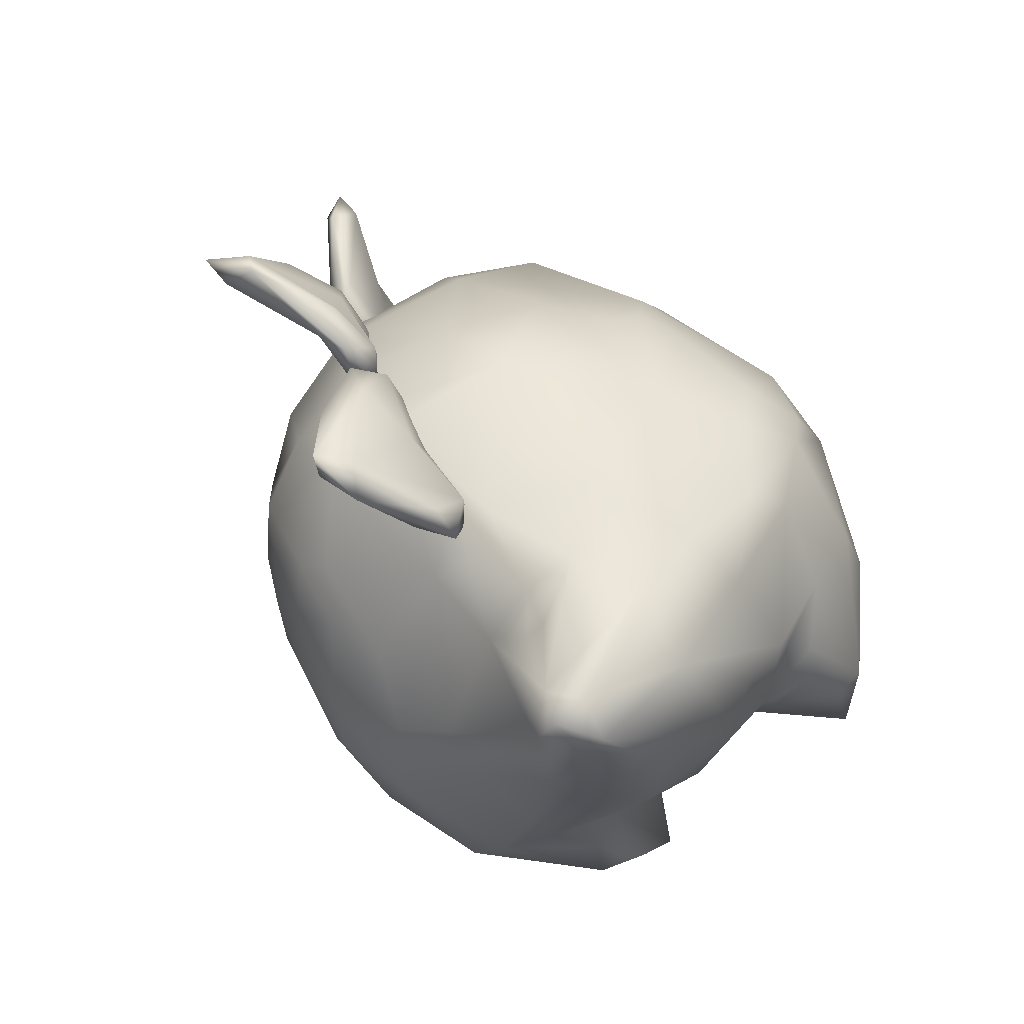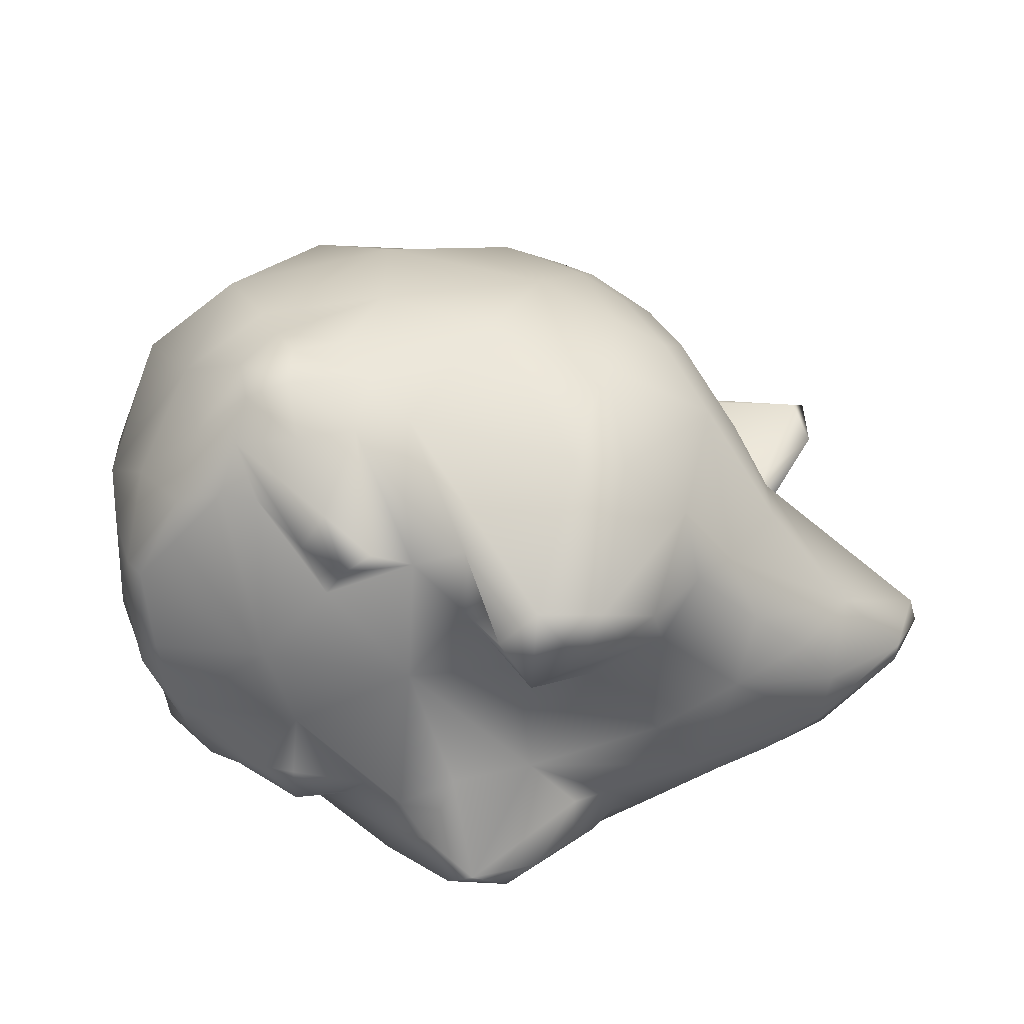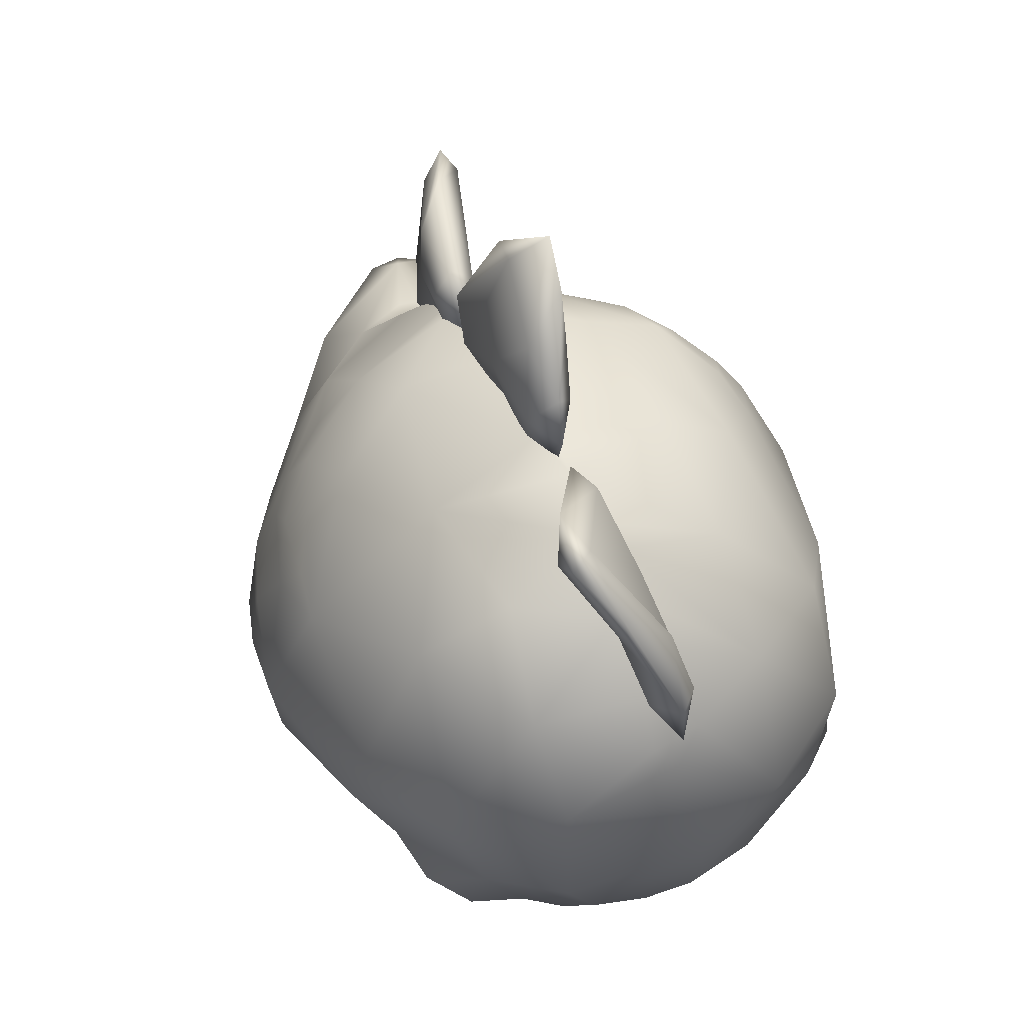
<metadata>
{"format":"obj","ext":"obj","renderer":"f3d","projection":"perspective","resolution":1024,"background":"white","views":[{"elev":-79.6,"azim":-139.5,"up":"+Z"},{"elev":-52.0,"azim":76.7,"up":"+Y"},{"elev":62.6,"azim":-25.1,"up":"+Y"}]}
</metadata>
<code>
g toy_saber_ld1
v 0.1541 1.421 -0.2854
v 0.1277 1.456 -0.1285
v 0.1565 1.519 -0.2661
v 0.05613 1.4 -0.3837
v 0.1098 1.316 -0.05456
v 0.01679 1.263 0.09158
v 0.0724 1.183 0.05685
v -0.002466 1.14 0.1612
v 0.02665 1.115 -0.408
v -0.01383 1.037 -0.4835
v 0.05679 1.057 0.06019
v -0.001168 0.9892 0.1286
v 0.05376 1.119 -0.2006
v 0.05166 0.9324 -0.3312
v -0.008518 0.886 -0.3639
v -0.03331 0.9364 -0.1381
v 0.02928 0.9474 -0.1174
v 0.2067 0.8392 -1.025
v 0.1 0.9631 -0.9285
v 0.1723 0.8983 -1.076
v 0.161 0.7227 -1.085
v 0.09512 0.9365 -0.7674
v -0.005931 0.9917 -0.5955
v 0.06 0.9209 -0.5876
v -0.01381 0.9514 -0.4771
v 0.1125 0.5411 -0.9274
v 0.0433 0.4421 -0.9424
v 0.05022 0.8367 -0.5265
v -0.008094 0.8309 -0.4432
v 0.1038 0.7007 -0.7765
v 0.07879 0.4895 -0.7756
v 0.005702 0.44 -0.7799
v -0.02411 0.6269 -0.6394
v 0.03723 0.6486 -0.6238
v -0.1319 1.376 0.5931
v -0.1183 1.276 0.7719
v -0.2082 1.404 0.6488
v -0.1558 1.364 0.4563
v 0.02061 1.109 0.8039
v -0.001704 0.8951 0.9507
v 0.06408 0.8792 0.8845
v -0.003772 0.7551 0.9708
v 0.02867 1.143 0.3235
v -0.001028 1.11 0.2144
v 0.0585 0.791 0.8332
v -0.001026 0.6962 0.8655
v 0.04704 1.045 0.5698
v 0.06023 0.9614 0.3422
v -0.006284 0.9466 0.2855
v -0.02708 0.8516 0.5621
v 0.0356 0.8469 0.5924
v -0.1772 0.1894 -0.9823
v -0.003772 0.1147 -1.075
v -0.0169 0.198 -0.9571
v 0.08303 0.009426 -1.296
v -0.06963 0.4351 -0.8493
v -0.002039 0.4755 -0.8212
v -0.2705 0.01673 -1.118
v 0.01149 -0.06753 -1.361
v -0.2359 -0.2169 -1.155
v 0.1119 -0.06712 -1.364
v 0.04942 -0.205 -1.3
v -0.08183 -0.3848 -1.08
v -0.2153 -0.4092 -0.9514
v -0.1679 -0.5874 -0.7072
v -0.3147 -0.4652 -0.7772
v -0.2953 -0.6319 -0.465
v -0.1906 -0.6895 -0.2049
v -0.4504 -0.483 -0.6301
v -0.4808 -0.2034 -0.8462
v -0.4712 -0.01098 -0.8812
v -0.3717 0.283 -0.8097
v -0.3621 0.708 -0.5247
v -0.04082 0.5763 -0.7679
v -0.6648 -0.05925 -0.6683
v -0.733 -0.1681 -0.5711
v -0.5065 0.181 -0.7383
v -0.6351 0.3394 -0.5077
v -0.7828 0.06879 -0.4655
v -0.4911 0.4825 -0.5638
v -0.8726 -0.08631 -0.3531
v -0.5839 0.5118 -0.4407
v -0.6371 -0.4421 -0.4994
v -0.7991 -0.4385 -0.2948
v -0.5499 -0.8253 -0.2188
v -0.9295 -0.2139 0.04093
v -0.7754 -0.5656 -0.1609
v -0.4716 -0.5147 -0.5338
v -0.4976 -0.5943 -0.4716
v -0.4615 -0.6852 -0.4005
v -0.3 -0.6922 -0.3673
v -0.4582 -0.8147 -0.289
v -0.4105 -0.9563 -0.08612
v -0.5781 -0.8242 -0.04883
v -0.2527 -0.7435 0.009219
v 0.09373 -0.7153 0.2127
v -0.4276 -0.8189 0.04898
v -0.7503 -0.5555 0.1094
v -0.3859 -0.7336 0.1374
v -0.187 -0.6718 0.4869
v 0.04094 -0.6728 0.6188
v -0.5313 -0.7019 0.1416
v -0.7049 -0.386 0.394
v -0.4657 -0.6404 0.2781
v -0.3602 -0.6979 0.2524
v -0.5633 -0.5509 0.3604
v -0.3992 -0.7152 0.3507
v -0.4927 -0.6706 0.4329
v -0.3355 -0.7298 0.4648
v -0.6408 -0.4574 0.4619
v -0.3851 -0.6768 0.5643
v -0.5542 -0.4885 0.6353
v -0.4773 -0.4526 0.785
v -0.3609 -0.5464 0.7225
v -0.3347 -0.527 0.8199
v -0.2405 -0.4737 0.9489
v -0.154 -0.4969 0.918
v 0.05145 -0.4379 0.9982
v 0.02117 -0.3582 1.041
v -0.6314 -0.3991 0.6899
v -0.7142 -0.2473 0.709
v -0.6143 -0.286 0.8295
v -0.5804 -0.0001556 0.8697
v -0.7536 -0.1193 0.5744
v -0.4592 -0.3021 0.8852
v -0.1047 -0.302 1.049
v 0.02317 -0.1813 1.097
v -0.3544 -0.3341 0.9491
v -0.2887 -0.1733 1.036
v 0.03988 0.03102 1.139
v -0.4049 0.2042 1.078
v -0.007661 0.2478 1.138
v -0.8483 0.0435 0.456
v -0.669 0.4375 0.8205
v -0.0331 0.4675 1.077
v 0.2821 0.3677 1.091
v 0.03988 0.03102 1.139
v 0.4846 -0.01422 0.9789
v -0.369 0.5653 0.9886
v -0.01411 0.6254 0.9907
v 0.2529 -0.227 1.05
v 0.02317 -0.1813 1.097
v 0.02117 -0.3582 1.041
v 0.3238 -0.4165 0.9359
v 0.05145 -0.4379 0.9982
v 0.4626 -0.2678 0.9127
v 0.5258 -0.3711 0.8072
v 0.2142 -0.4602 0.9196
v 0.04094 -0.6728 0.6188
v 0.4012 -0.4574 0.8224
v 0.4255 -0.4766 0.7231
v 0.2523 -0.6118 0.4841
v 0.09373 -0.7153 0.2127
v 0.4253 -0.6351 0.2749
v 0.3846 -0.5997 0.579
v 0.382 -0.6718 0.4581
v 0.5011 -0.5901 0.5405
v 0.4523 -0.6629 0.3957
v 0.6639 -0.3968 0.4945
v 0.6057 -0.4095 0.6452
v 0.6325 -0.2955 0.8024
v 0.7005 -0.2865 0.698
v 0.6525 -0.1736 0.8323
v 0.7322 -0.1742 0.6971
v 0.7311 -0.236 0.4705
v 0.6842 -0.03209 0.7433
v 0.7461 -0.1039 0.559
v 0.715 -0.3679 0.3567
v 0.866 -0.06265 0.1637
v 0.8024 0.07514 0.4648
v 0.6549 0.09398 0.7894
v 0.5879 0.3202 0.8919
v 0.3137 0.7505 0.8343
v 0.7508 0.42 0.4531
v 0.5628 -0.535 0.3288
v 0.527 -0.6681 0.1514
v 0.8834 0.1983 0.01756
v 0.06711 0.7032 0.9309
v 0.6106 0.5955 0.6466
v 0.3302 -0.6849 0.1046
v -0.07751 0.6836 0.9428
v -0.3778 0.8153 0.775
v -0.05297 0.8042 0.8294
v 0.004725 0.8822 0.7201
v -0.0553 0.9383 0.6254
v 0.1582 -0.6697 -0.08858
v -0.1906 -0.6895 -0.2049
v 0.03486 0.9453 0.6098
v -0.576 0.8102 0.4396
v -0.3128 0.9629 0.477
v -0.3782 0.945 0.09768
v -0.7793 0.5108 0.06543
v -0.8013 0.398 0.5065
v -0.03589 1.028 0.3905
v -0.9446 0.05211 0.0189
v -0.9198 -0.06597 -0.2009
v -0.8639 0.1163 -0.2562
v -0.8037 0.3725 -0.1518
v -0.719 0.3233 -0.3984
v -0.7145 0.4333 -0.3147
v -0.7486 0.5002 -0.08977
v -0.6629 0.5666 -0.2385
v -0.5412 0.7393 -0.2201
v -0.278 0.878 -0.3459
v -0.05199 0.8233 -0.5501
v -0.02621 0.7779 -0.6105
v -0.01382 0.9573 -0.2647
v -0.05469 0.9385 -0.3091
v 0.05583 0.7434 -0.6414
v 0.06942 0.8524 -0.5243
v -0.03092 1.031 0.04675
v -0.0187 0.9993 -0.1219
v 0.005223 1.053 0.2105
v 0.01221 1.029 0.05046
v 0.08405 0.991 -0.1566
v 0.05004 0.9442 -0.3114
v 0.338 0.9696 0.126
v 0.3066 0.913 -0.3061
v 0.01075 1.027 0.37
v 0.348 0.9072 0.5017
v 0.04507 1.002 0.4644
v 0.547 0.8309 0.1793
v 0.2593 0.7726 -0.553
v 0.1798 0.3734 -0.8398
v 0.03083 0.5019 -0.813
v 0.07046 0.3601 -0.8787
v -0.0169 0.198 -0.9571
v 0.6803 0.6864 0.07143
v 0.5228 0.8129 -0.2574
v 0.1651 0.152 -0.9232
v 0.0549 0.1122 -1.063
v -0.003772 0.1147 -1.075
v 0.08303 0.009426 -1.296
v 0.1861 -0.07383 -1.323
v 0.1119 -0.06712 -1.364
v 0.4624 -0.008429 -0.7821
v 0.2768 -0.2553 -1.063
v 0.1039 -0.2002 -1.295
v 0.04942 -0.205 -1.3
v 0.02178 -0.3392 -1.155
v -0.08183 -0.3848 -1.08
v 0.08925 -0.3912 -1.066
v 0.1503 -0.5694 -0.7372
v -0.1679 -0.5874 -0.7072
v 0.2083 -0.4172 -0.9323
v 0.01251 -0.6596 -0.5336
v 0.3026 -0.6082 -0.4696
v 0.1587 -0.6416 -0.3035
v 0.2922 -0.9024 -0.09027
v 0.3202 -0.4696 -0.7548
v 0.4718 -0.5259 -0.5342
v 0.4858 -0.423 -0.635
v 0.4783 -0.1687 -0.7834
v 0.7443 -0.09977 -0.5142
v 0.601 0.06479 -0.6465
v 0.6537 -0.4724 -0.449
v 0.4286 -0.6707 -0.4099
v 0.4023 -0.7687 -0.319
v 0.498 -0.792 -0.2391
v 0.3639 -0.8471 -0.2123
v 0.4893 -0.8291 -0.06098
v 0.7752 -0.4767 -0.2408
v 0.7887 -0.5119 -0.095
v 0.3516 -0.8161 0.01353
v 0.4229 -0.7485 0.07086
v 0.8773 -0.1699 -0.1742
v 0.824 0.08228 -0.3698
v 0.8693 0.09959 -0.2065
v 0.7373 0.2371 -0.4526
v 0.7904 0.4394 -0.1333
v 0.7921 0.3344 -0.2634
v 0.7162 0.5657 -0.1922
v 0.661 0.5077 -0.3849
v 0.566 0.4296 -0.5376
v 0.6664 0.6794 -0.09541
v 0.597 0.6972 -0.2854
v 0.5281 0.6273 -0.4594
v 0.4939 0.2837 -0.6611
v 0.4531 0.5796 -0.5587
v -0.005587 1.343 -0.06047
v 0.1277 1.456 -0.1285
v 0.01679 1.263 0.09158
v 0.1565 1.519 -0.2661
v -0.06341 1.166 0.05855
v -0.002466 1.14 0.1612
v -0.001168 0.9892 0.1286
v 0.04208 1.439 -0.2923
v 0.05613 1.4 -0.3837
v -0.04278 0.9671 0.01813
v -0.03331 0.9364 -0.1381
v -0.07291 1.155 -0.1675
v -0.0737 0.9818 -0.3526
v -0.008518 0.886 -0.3639
v -0.01383 1.037 -0.4835
v -0.06688 1.152 -0.4137
v -0.01905 0.9266 -0.7976
v 0.1 0.9631 -0.9285
v -0.005931 0.9917 -0.5955
v 0.1723 0.8983 -1.076
v -0.07356 0.9051 -0.5838
v -0.01381 0.9514 -0.4771
v -0.008094 0.8309 -0.4432
v 0.1042 0.8052 -1.054
v 0.161 0.7227 -1.085
v -0.04733 0.7513 -0.5264
v -0.02411 0.6269 -0.6394
v -0.03045 0.7308 -0.7854
v -0.03315 0.5005 -0.8278
v 0.005702 0.44 -0.7799
v 0.0433 0.4421 -0.9424
v 0.0266 0.5466 -0.9638
v -0.09624 1.093 0.7996
v -0.1183 1.276 0.7719
v -0.001704 0.8951 0.9507
v -0.2082 1.404 0.6488
v -0.06806 0.8564 0.871
v -0.003772 0.7551 0.9708
v -0.001026 0.6962 0.8655
v -0.218 1.324 0.5757
v -0.1558 1.364 0.4563
v -0.04055 0.7672 0.7432
v -0.02708 0.8516 0.5621
v -0.08498 1.025 0.6113
v -0.06209 1.006 0.3319
v -0.006284 0.9466 0.2855
v -0.001028 1.11 0.2144
v -0.07196 1.161 0.3213
g toy_saber_ld1_0
f 3 2 1
f 4 3 1
f 1 2 5
f 2 6 5
f 7 5 6
f 5 7 1
f 7 6 8
f 9 4 1
f 10 4 9
f 11 7 8
f 8 12 11
f 7 13 1
f 9 1 13
f 13 7 11
f 14 10 9
f 14 9 13
f 14 15 10
f 15 14 16
f 12 16 17
f 17 11 12
f 11 17 13
f 13 17 14
f 17 16 14
f 20 19 18
f 21 20 18
f 18 19 22
f 19 23 22
f 24 22 23
f 22 24 18
f 24 23 25
f 26 21 18
f 27 21 26
f 28 24 25
f 25 29 28
f 24 30 18
f 26 18 30
f 30 24 28
f 31 27 26
f 31 26 30
f 31 32 27
f 32 31 33
f 29 33 34
f 34 28 29
f 28 34 30
f 30 34 31
f 34 33 31
f 37 36 35
f 38 37 35
f 35 36 39
f 36 40 39
f 41 39 40
f 39 41 35
f 41 40 42
f 43 38 35
f 44 38 43
f 45 41 42
f 42 46 45
f 41 47 35
f 43 35 47
f 47 41 45
f 48 44 43
f 48 43 47
f 48 49 44
f 49 48 50
f 46 50 51
f 51 45 46
f 45 51 47
f 47 51 48
f 51 50 48
f 54 53 52
f 53 55 52
f 54 52 56
f 57 54 56
f 52 55 58
f 58 55 59
f 59 60 58
f 55 61 59
f 62 59 61
f 60 59 62
f 63 60 62
f 60 63 64
f 65 64 63
f 66 64 65
f 66 60 64
f 67 66 65
f 67 65 68
f 66 69 60
f 66 67 69
f 58 60 70
f 69 70 60
f 58 71 52
f 70 71 58
f 72 52 71
f 56 52 72
f 73 56 72
f 74 56 73
f 57 56 74
f 71 70 75
f 69 76 70
f 70 76 75
f 71 77 72
f 77 71 75
f 72 77 78
f 77 75 79
f 79 78 77
f 72 80 73
f 78 80 72
f 81 75 76
f 79 75 81
f 73 80 82
f 78 82 80
f 69 83 76
f 81 76 84
f 83 84 76
f 83 85 84
f 86 81 84
f 86 84 87
f 87 84 85
f 69 88 83
f 69 67 88
f 88 89 83
f 89 85 83
f 89 88 67
f 90 89 67
f 90 85 89
f 90 67 91
f 91 67 68
f 90 91 92
f 92 85 90
f 91 93 92
f 93 91 68
f 85 92 93
f 94 87 85
f 93 94 85
f 95 93 68
f 68 96 95
f 95 97 93
f 93 97 94
f 98 87 94
f 87 98 86
f 99 95 96
f 97 95 99
f 96 100 99
f 101 100 96
f 102 94 97
f 98 94 102
f 97 99 102
f 86 98 103
f 103 98 102
f 99 104 102
f 100 105 99
f 105 104 99
f 103 102 106
f 102 104 106
f 105 107 104
f 106 104 108
f 107 108 104
f 105 109 107
f 109 105 100
f 109 108 107
f 103 106 110
f 110 106 108
f 108 109 111
f 100 111 109
f 112 110 108
f 108 111 112
f 112 111 113
f 114 111 100
f 114 113 111
f 100 115 114
f 115 113 114
f 113 115 116
f 100 101 115
f 115 101 117
f 117 116 115
f 117 101 118
f 118 116 117
f 119 116 118
f 120 110 112
f 120 112 113
f 120 121 110
f 121 103 110
f 120 113 122
f 122 121 120
f 121 122 123
f 124 103 121
f 124 121 123
f 124 86 103
f 125 122 113
f 116 125 113
f 123 122 125
f 119 126 116
f 126 119 127
f 116 128 125
f 116 126 128
f 126 127 129
f 126 129 128
f 125 128 129
f 125 129 123
f 129 127 130
f 131 129 130
f 131 123 129
f 132 131 130
f 123 133 124
f 86 124 133
f 123 131 134
f 134 133 123
f 131 132 135
f 136 135 132
f 132 137 136
f 137 138 136
f 135 139 131
f 131 139 134
f 136 140 135
f 135 140 139
f 141 138 137
f 137 142 141
f 143 141 142
f 141 143 144
f 144 143 145
f 138 141 146
f 141 144 146
f 147 146 144
f 145 148 144
f 149 148 145
f 150 144 148
f 147 144 150
f 150 148 149
f 151 150 149
f 147 150 151
f 149 152 151
f 153 152 149
f 153 154 152
f 152 155 151
f 155 147 151
f 156 155 152
f 156 152 154
f 155 156 157
f 155 157 147
f 156 154 158
f 158 157 156
f 159 157 158
f 158 154 159
f 160 147 157
f 160 157 159
f 161 147 160
f 146 147 161
f 160 162 161
f 162 160 159
f 161 163 146
f 162 163 161
f 138 146 163
f 164 163 162
f 159 165 162
f 165 164 162
f 164 166 163
f 138 163 166
f 164 165 167
f 167 166 164
f 165 159 168
f 169 167 165
f 168 169 165
f 170 166 167
f 169 170 167
f 171 138 166
f 171 166 170
f 172 138 171
f 138 172 136
f 172 173 136
f 174 171 170
f 174 172 171
f 175 168 159
f 154 175 159
f 176 175 154
f 175 176 168
f 177 170 169
f 174 170 177
f 173 178 136
f 140 136 178
f 172 174 179
f 179 173 172
f 180 176 154
f 180 154 153
f 140 178 181
f 140 181 139
f 181 182 139
f 134 139 182
f 181 178 183
f 181 183 182
f 184 183 178
f 173 184 178
f 183 184 185
f 185 182 183
f 180 153 186
f 187 186 153
f 188 184 173
f 184 188 185
f 189 134 182
f 185 190 182
f 189 182 190
f 189 190 191
f 191 192 189
f 189 193 134
f 192 193 189
f 193 133 134
f 190 185 194
f 194 185 188
f 194 191 190
f 193 195 133
f 195 193 192
f 195 86 133
f 196 86 195
f 196 81 86
f 196 197 81
f 196 195 197
f 81 197 79
f 195 198 197
f 198 195 192
f 79 197 199
f 199 197 198
f 78 79 199
f 199 200 78
f 198 200 199
f 82 78 200
f 200 198 201
f 201 198 192
f 200 201 202
f 200 202 82
f 192 202 201
f 202 203 82
f 203 202 192
f 203 73 82
f 203 204 73
f 203 192 191
f 191 204 203
f 204 205 73
f 206 73 205
f 205 207 206
f 73 206 74
f 208 205 204
f 205 208 207
f 207 208 204
f 74 206 209
f 74 209 57
f 206 207 210
f 209 206 210
f 204 191 211
f 207 204 212
f 204 211 212
f 211 191 213
f 191 194 213
f 214 212 211
f 214 211 213
f 212 215 207
f 214 215 212
f 216 210 207
f 216 207 215
f 214 217 215
f 214 213 217
f 218 216 215
f 216 218 210
f 218 215 217
f 213 194 219
f 188 219 194
f 213 220 217
f 213 219 220
f 219 188 221
f 219 221 220
f 221 188 173
f 221 173 220
f 220 173 179
f 222 217 220
f 220 179 222
f 218 217 222
f 222 179 174
f 223 210 218
f 210 223 209
f 209 223 224
f 225 209 224
f 209 225 57
f 226 57 225
f 224 226 225
f 227 57 226
f 222 174 228
f 174 177 228
f 229 218 222
f 229 223 218
f 222 228 229
f 226 230 227
f 224 230 226
f 231 227 230
f 227 231 232
f 232 231 233
f 233 231 230
f 230 234 233
f 233 234 235
f 236 230 224
f 236 234 230
f 236 237 234
f 238 235 234
f 234 237 238
f 235 238 239
f 240 239 238
f 240 241 239
f 240 238 242
f 240 242 241
f 242 238 237
f 241 242 243
f 243 244 241
f 245 242 237
f 242 245 243
f 243 246 244
f 247 246 243
f 244 246 187
f 187 246 248
f 246 247 248
f 187 248 186
f 248 249 186
f 249 248 247
f 180 186 249
f 250 243 245
f 245 237 250
f 250 251 243
f 243 251 247
f 237 252 250
f 252 251 250
f 252 237 253
f 253 254 252
f 237 236 253
f 253 236 255
f 253 255 254
f 224 255 236
f 252 256 251
f 252 254 256
f 251 257 247
f 251 256 257
f 258 247 257
f 257 256 259
f 259 258 257
f 260 247 258
f 260 258 259
f 260 249 247
f 249 260 261
f 261 260 259
f 256 262 259
f 262 256 254
f 259 262 263
f 261 259 263
f 264 249 261
f 180 249 264
f 264 265 180
f 176 180 265
f 264 176 265
f 176 264 261
f 176 261 168
f 261 263 168
f 169 168 263
f 262 266 263
f 263 266 169
f 254 266 262
f 169 266 177
f 266 254 267
f 266 268 177
f 266 267 268
f 267 254 269
f 269 254 255
f 268 270 177
f 270 228 177
f 268 267 271
f 271 270 268
f 267 269 271
f 272 228 270
f 270 271 272
f 269 273 271
f 271 273 272
f 269 255 274
f 269 274 273
f 272 275 228
f 228 275 229
f 272 276 275
f 273 276 272
f 276 229 275
f 273 277 276
f 229 276 277
f 273 274 277
f 277 223 229
f 274 255 278
f 277 274 278
f 255 224 278
f 279 223 277
f 279 277 278
f 279 224 223
f 279 278 224
f 282 281 280
f 283 280 281
f 280 284 282
f 282 284 285
f 284 286 285
f 280 283 287
f 283 288 287
f 284 289 286
f 290 286 289
f 284 280 291
f 284 291 289
f 290 289 291
f 280 287 291
f 290 291 292
f 292 291 287
f 290 292 293
f 294 293 292
f 288 295 287
f 287 295 292
f 294 292 295
f 288 294 295
f 298 297 296
f 299 296 297
f 296 300 298
f 298 300 301
f 300 302 301
f 296 299 303
f 299 304 303
f 300 305 302
f 306 302 305
f 300 296 307
f 300 307 305
f 306 305 307
f 296 303 307
f 306 307 308
f 308 307 303
f 306 308 309
f 310 309 308
f 304 311 303
f 303 311 308
f 310 308 311
f 304 310 311
f 314 313 312
f 315 312 313
f 312 316 314
f 314 316 317
f 316 318 317
f 312 315 319
f 315 320 319
f 316 321 318
f 322 318 321
f 316 312 323
f 316 323 321
f 322 321 323
f 312 319 323
f 322 323 324
f 324 323 319
f 322 324 325
f 326 325 324
f 320 327 319
f 319 327 324
f 326 324 327
f 320 326 327

</code>
